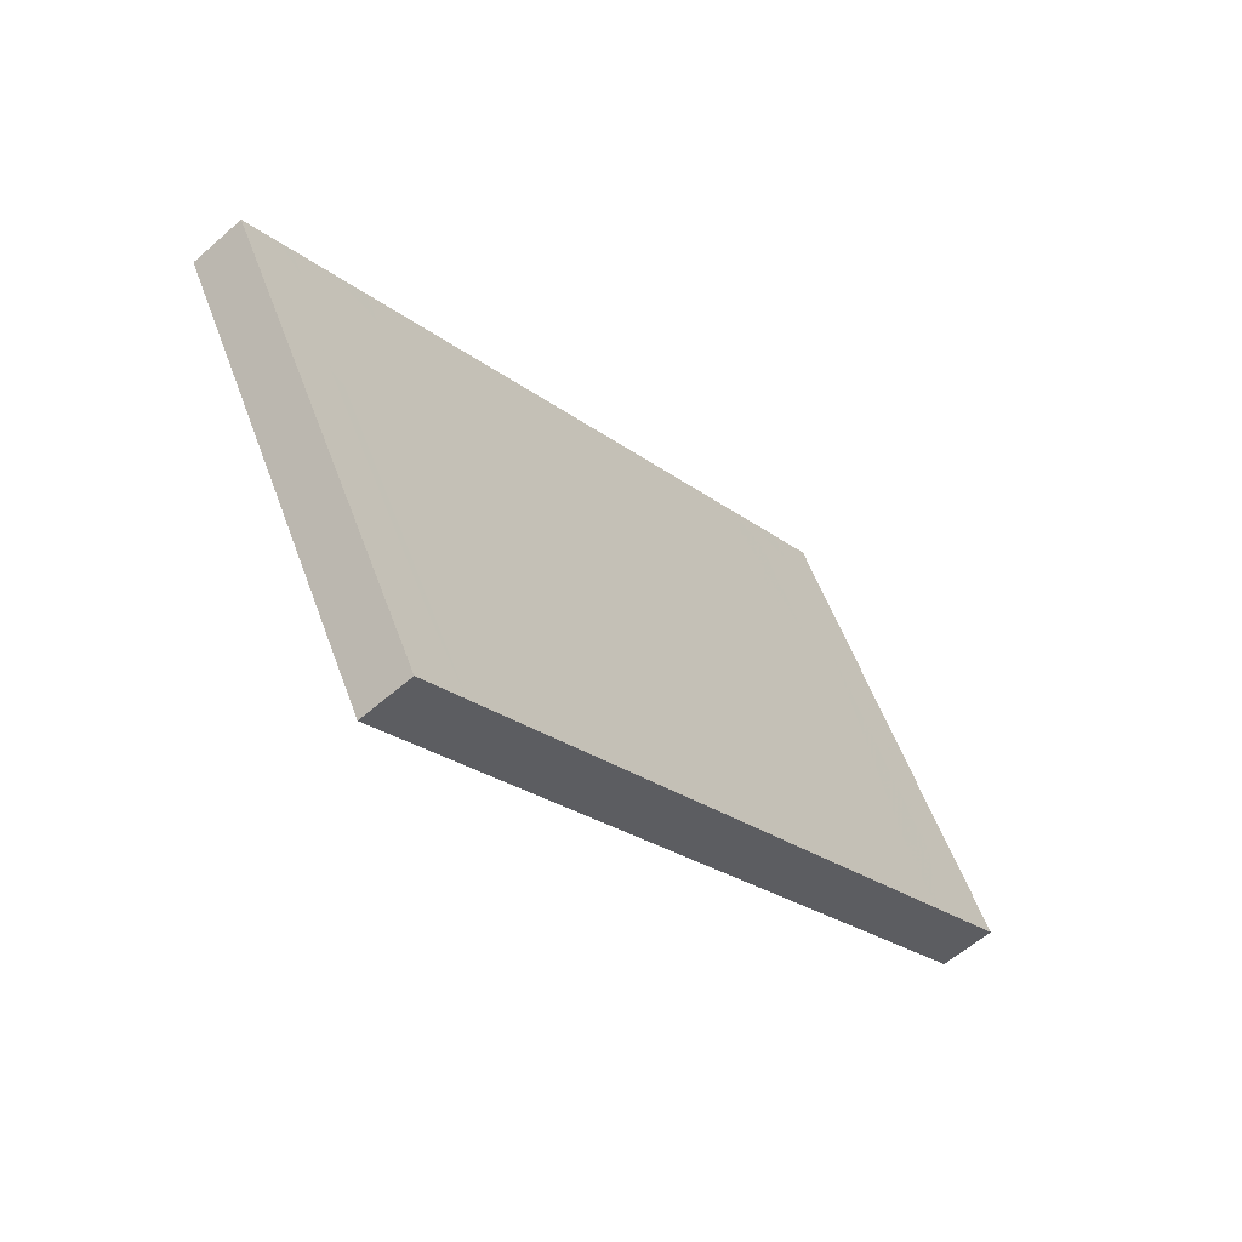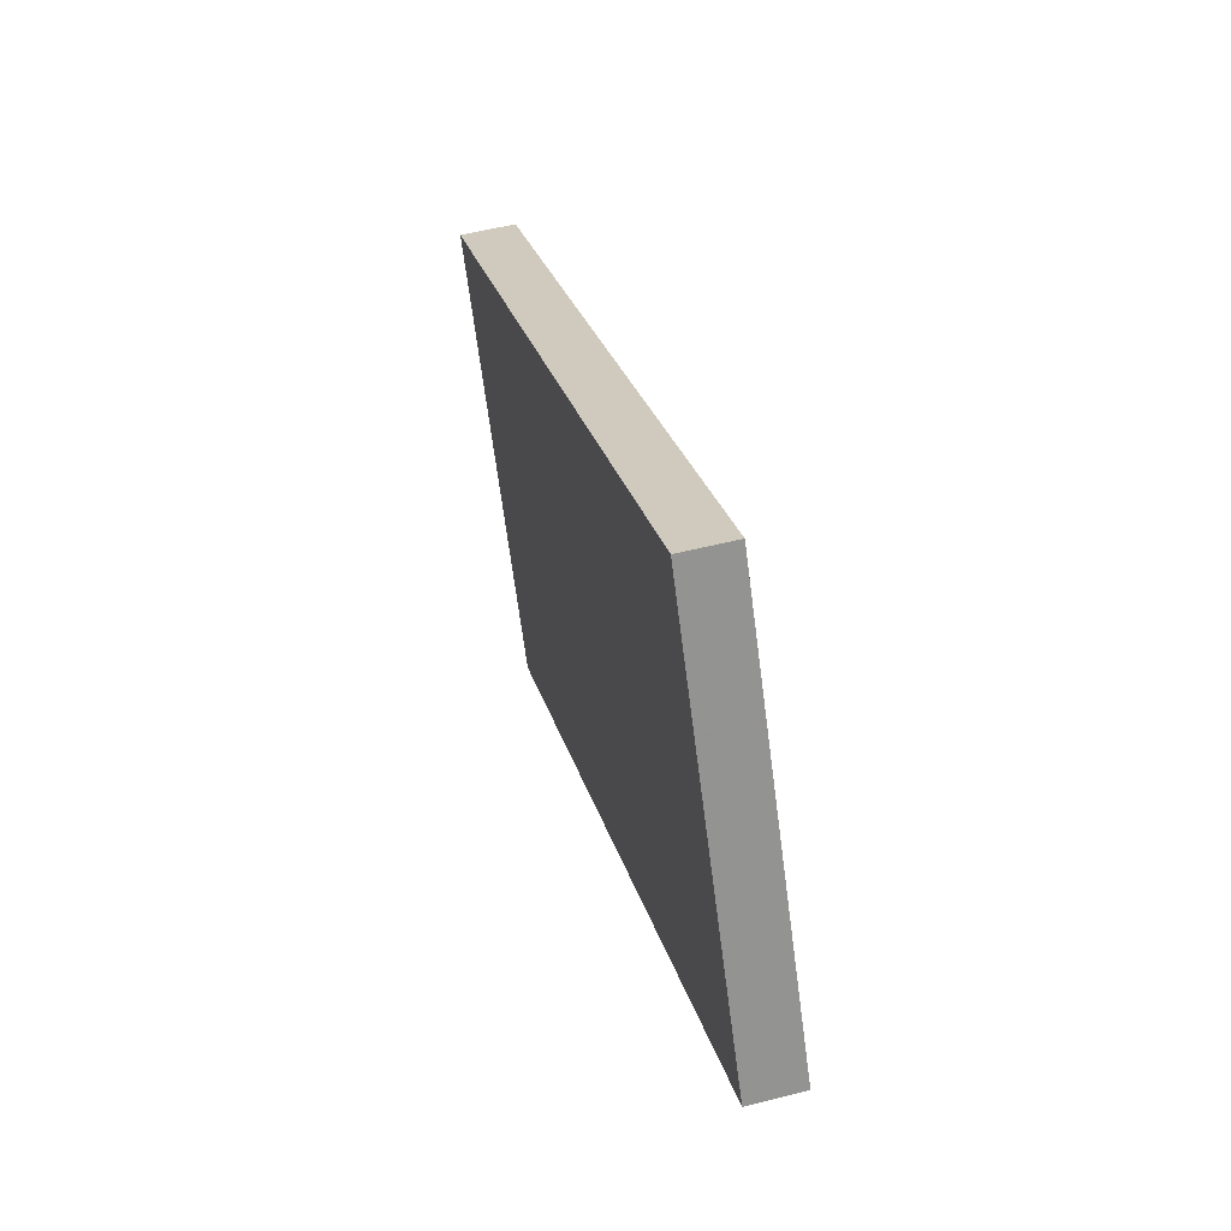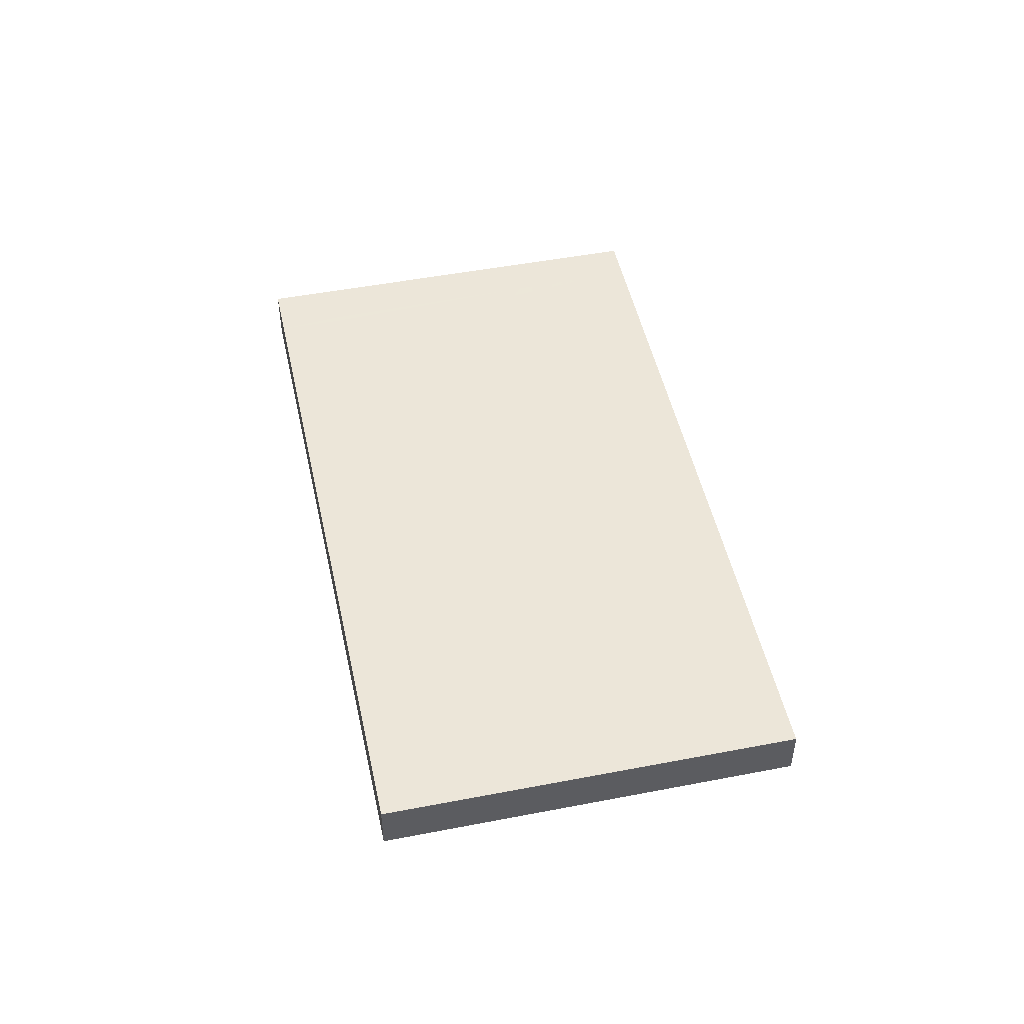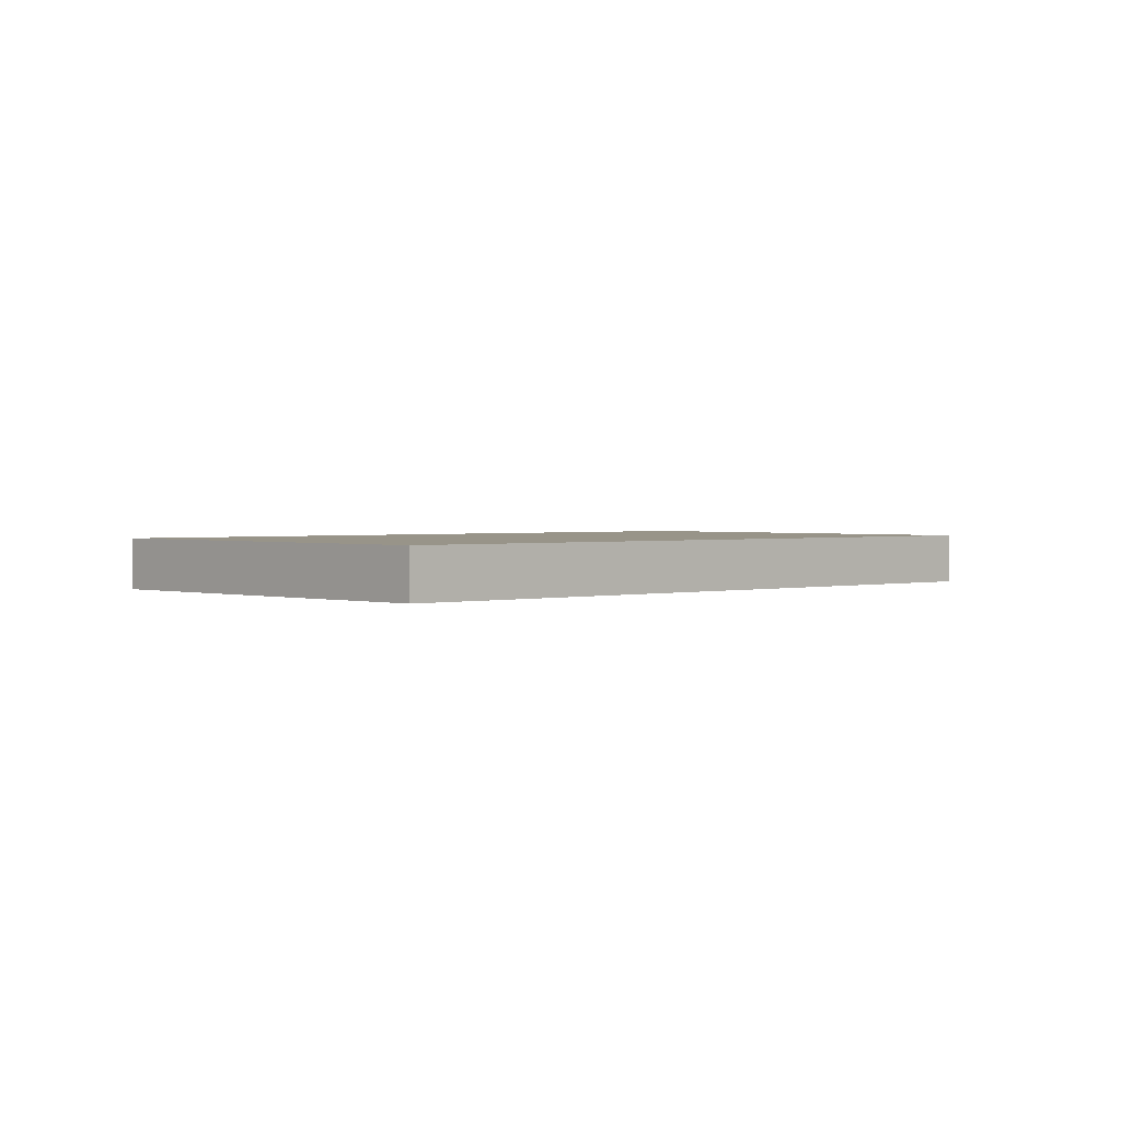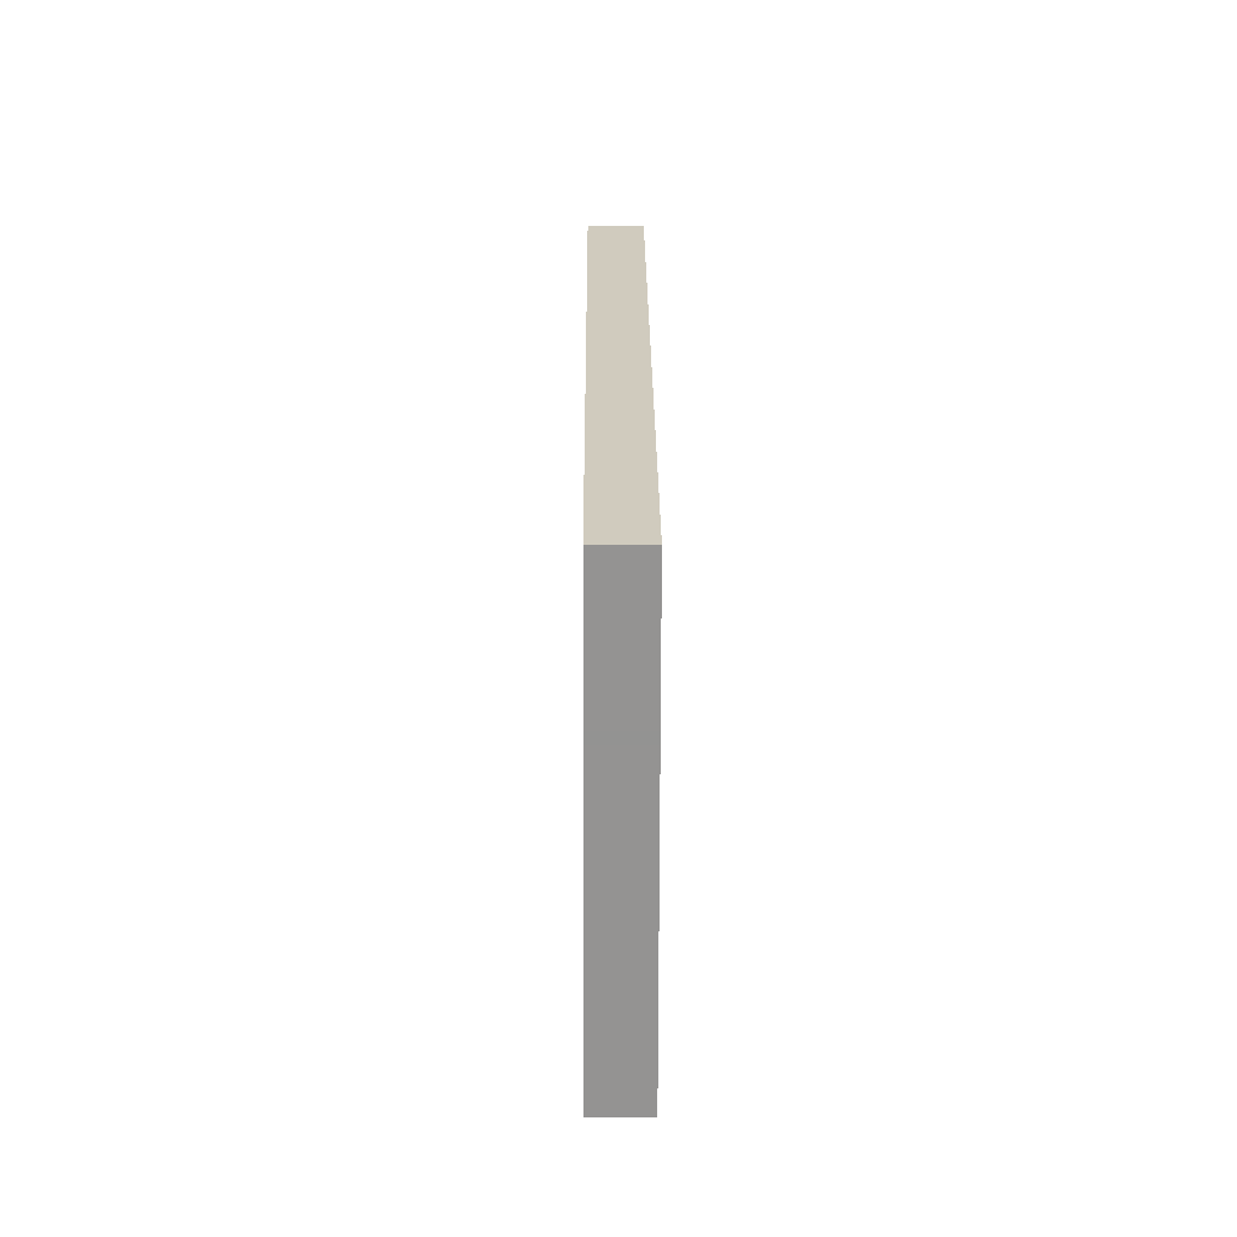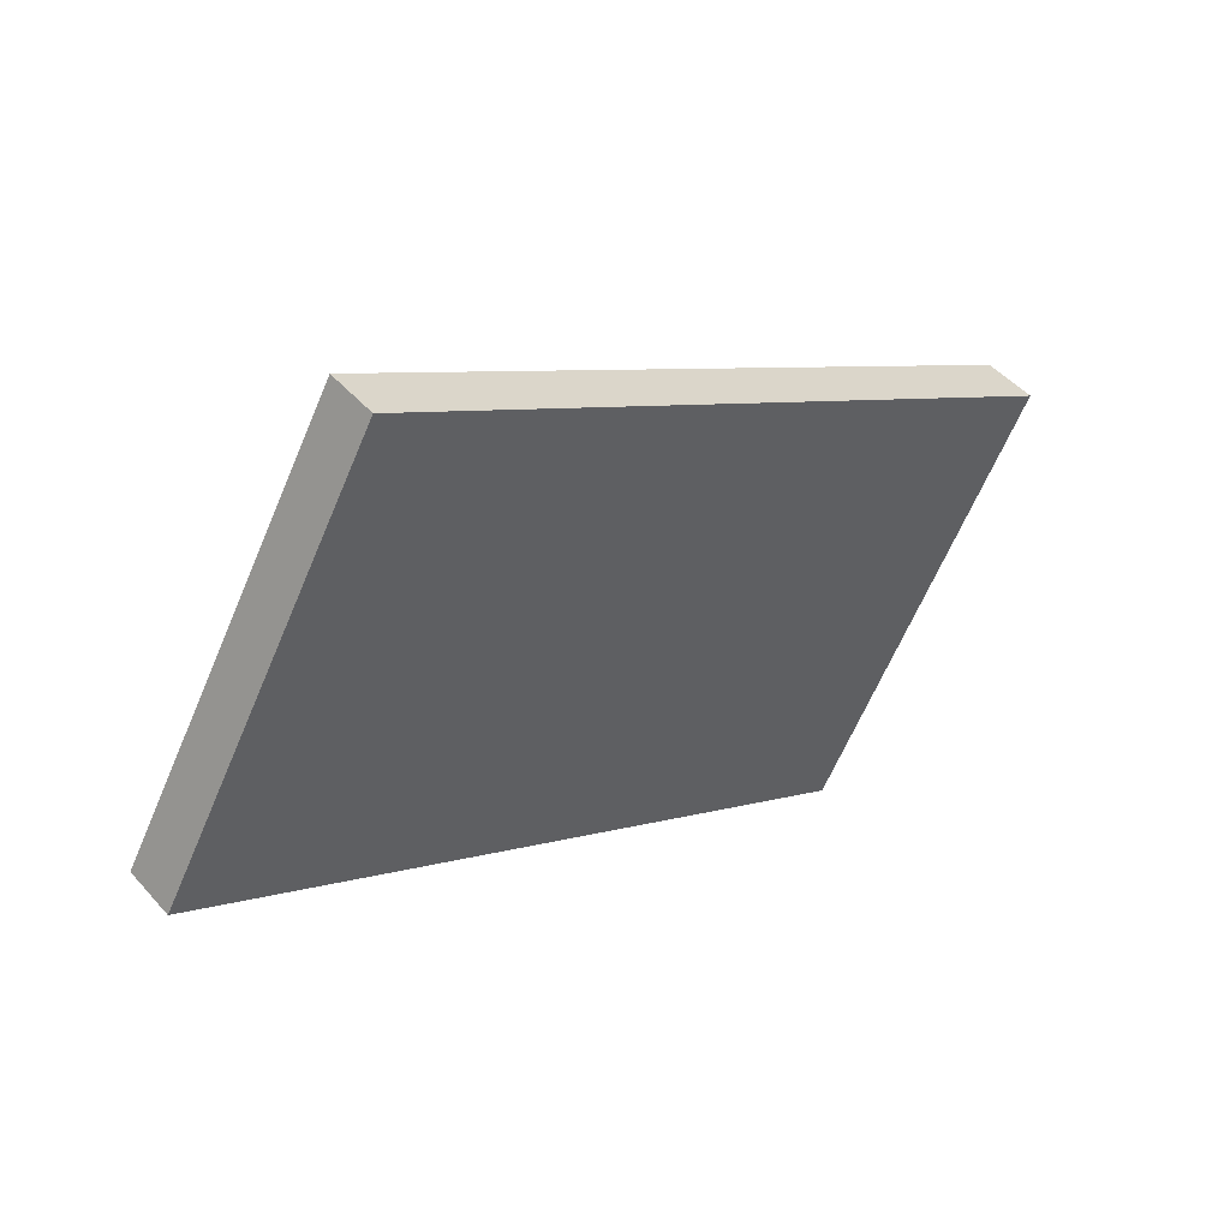
<metadata>
{"format":"obj","ext":"obj","renderer":"f3d","projection":"perspective","resolution":1024,"background":"white","views":[{"elev":-59.0,"azim":-47.8,"up":"+Y"},{"elev":54.0,"azim":75.0,"up":"+Y"},{"elev":49.1,"azim":107.4,"up":"+Z"},{"elev":1.5,"azim":165.9,"up":"+Z"},{"elev":-6.3,"azim":-90.4,"up":"+Y"},{"elev":47.7,"azim":141.0,"up":"+Y"}]}
</metadata>
<code>
v -2333 -95.78 0.5832
v -2330 -100.2 0.5952
v -2338 -104.6 0.6047
v -2340 -100.2 0.5927
v -2334 -96.5 0.5847
v -2331 -100.8 0.5966
v -2337 -104.3 0.6041
v -2340 -99.98 0.5922
v -2339 -101.3 0.5958
v -2340 -101.6 0.5964
v -2333 -97.82 0.5883
v -2340 -100.3 0.593
v -2340 -100.5 0.5935
v -2334 -96.79 0.5855
v -2332 -97.13 0.5868
v -2332 -96.08 0.584
v -2333 -96.07 0.5838
v -2333 -96.36 0.5846
v -2332 -97.41 0.5874
v -2331 -100.5 0.5958
v -2333 -96.31 0.5843
v -2333 -96.61 0.5851
v -2333 -97.65 0.588
v -2331 -100.7 0.5963
v -2336 -97.85 0.5876
v -2336 -98.15 0.5884
v -2335 -99.2 0.5913
v -2334 -102.3 0.5997
v -2338 -103.6 0.6022
v -2338 -103.9 0.6028
v -2334 -101.5 0.5977
v -2331 -100 0.5944
v -2332 -100.1 0.5946
v -2331 -99.76 0.5939
v -2330 -99.48 0.5933
v -2339 -99.64 0.5914
v -2339 -99.94 0.5923
v -2339 -101 0.5951
v -2337 -103.3 0.6016
v -2337 -104 0.6035
v -2339 -101.4 0.5961
v -2340 -101.7 0.5967
v -2339 -101.1 0.5954
v -2333 -97.76 0.5883
v -2333 -97.92 0.5886
v -2332 -97.52 0.5877
v -2335 -99.31 0.5916
v -2332 -97.24 0.5871
v -2340 -99.9 0.592
v -2340 -100.2 0.5928
v -2339 -101.2 0.5957
v -2339 -101.4 0.596
v -2338 -103.6 0.6021
v -2337 -104.3 0.6041
v -2339 -99.41 0.5909
v -2339 -99.71 0.5918
v -2338 -100.8 0.5946
v -2338 -100.9 0.5949
v -2337 -103.1 0.6011
v -2336 -103.8 0.603
v -2332 -96.08 0.584
v -2333 -95.78 0.5832
v -2333 -95.78 0
v -2332 -96.08 -1.11e-16
v -2331 -100.5 0.5958
v -2330 -100.2 0.5952
v -2330 -100.2 0
v -2331 -100.5 0
v -2338 -103.9 0.6028
v -2338 -104.6 0.6047
v -2338 -104.6 0
v -2338 -103.9 0
v -2340 -99.98 0.5922
v -2340 -100.2 0.5927
v -2340 -100.2 0
v -2340 -99.98 -1.11e-16
v -2333 -96.31 0.5843
v -2334 -96.5 0.5847
v -2334 -96.5 0
v -2333 -96.31 0
v -2334 -102.3 0.5997
v -2331 -100.8 0.5966
v -2331 -100.8 0
v -2334 -102.3 0
v -2338 -104.6 0.6047
v -2337 -104.3 0.6041
v -2337 -104.3 0
v -2338 -104.6 0
v -2340 -99.9 0.592
v -2340 -99.98 0.5922
v -2340 -99.98 -1.11e-16
v -2340 -99.9 0
v -2340 -100.5 0.5935
v -2340 -101.6 0.5964
v -2340 -101.6 0
v -2340 -100.5 0
v -2340 -100.2 0.5927
v -2340 -100.5 0.5935
v -2340 -100.5 0
v -2340 -100.2 0
v -2332 -97.24 0.5871
v -2332 -97.13 0.5868
v -2332 -97.13 0
v -2332 -97.24 0
v -2332 -97.13 0.5868
v -2332 -96.08 0.584
v -2332 -96.08 -1.11e-16
v -2332 -97.13 0
v -2333 -95.78 0.5832
v -2333 -96.07 0.5838
v -2333 -96.07 0
v -2333 -95.78 0
v -2331 -100.7 0.5963
v -2331 -100.5 0.5958
v -2331 -100.5 0
v -2331 -100.7 -1.11e-16
v -2333 -96.07 0.5838
v -2333 -96.31 0.5843
v -2333 -96.31 0
v -2333 -96.07 0
v -2331 -100.8 0.5966
v -2331 -100.7 0.5963
v -2331 -100.7 -1.11e-16
v -2331 -100.8 0
v -2334 -96.5 0.5847
v -2336 -97.85 0.5876
v -2336 -97.85 0
v -2334 -96.5 0
v -2336 -103.8 0.603
v -2334 -102.3 0.5997
v -2334 -102.3 0
v -2336 -103.8 1.11e-16
v -2340 -101.7 0.5967
v -2338 -103.9 0.6028
v -2338 -103.9 0
v -2340 -101.7 0
v -2330 -100.2 0.5952
v -2330 -99.48 0.5933
v -2330 -99.48 0
v -2330 -100.2 0
v -2339 -99.41 0.5909
v -2339 -99.64 0.5914
v -2339 -99.64 -1.11e-16
v -2339 -99.41 0
v -2337 -104.3 0.6041
v -2337 -104 0.6035
v -2337 -104 0
v -2337 -104.3 0
v -2340 -101.6 0.5964
v -2340 -101.7 0.5967
v -2340 -101.7 0
v -2340 -101.6 0
v -2330 -99.48 0.5933
v -2332 -97.24 0.5871
v -2332 -97.24 0
v -2330 -99.48 0
v -2339 -99.64 0.5914
v -2340 -99.9 0.592
v -2340 -99.9 0
v -2339 -99.64 -1.11e-16
v -2337 -104.3 0.6041
v -2337 -104.3 0.6041
v -2337 -104.3 0
v -2337 -104.3 0
v -2336 -97.85 0.5876
v -2339 -99.41 0.5909
v -2339 -99.41 0
v -2336 -97.85 0
v -2337 -104 0.6035
v -2336 -103.8 0.603
v -2336 -103.8 1.11e-16
v -2337 -104 0
v -2333 -95.78 0
v -2330 -100.2 0
v -2338 -104.6 0
v -2340 -100.2 0
f 50 12 8 49
f 22 14 5 21
f 13 4 8 12
f 42 10 9 41
f 52 41 9 51
f 12 9 10 13
f 51 9 12 50
f 45 11 23 44
f 23 11 14 22
f 17 1 16 18
f 46 19 15 48
f 18 16 15 19
f 21 17 18 22
f 44 23 19 46
f 22 18 19 23
f 25 5 14 26
f 47 27 11 45
f 26 14 11 27
f 29 7 3 30
f 54 7 29 53
f 32 24 6 33
f 34 20 24 32
f 33 6 28 31
f 35 2 20 34
f 56 37 36 55
f 58 43 38 57
f 57 38 37 56
f 60 40 39 59
f 41 29 30 42
f 53 29 41 52
f 44 32 33 45
f 46 34 32 44
f 45 33 31 47
f 48 35 34 46
f 59 39 43 58
f 49 36 37 50
f 51 38 43 52
f 50 37 38 51
f 53 39 40 54
f 52 43 39 53
f 55 25 26 56
f 57 27 47 58
f 56 26 27 57
f 59 31 28 60
f 58 47 31 59
f 62 63 64 61
f 66 67 68 65
f 70 71 72 69
f 74 75 76 73
f 78 79 80 77
f 82 83 84 81
f 86 87 88 85
f 90 91 92 89
f 94 95 96 93
f 98 99 100 97
f 102 103 104 101
f 106 107 108 105
f 110 111 112 109
f 114 115 116 113
f 118 119 120 117
f 122 123 124 121
f 126 127 128 125
f 130 131 132 129
f 134 135 136 133
f 138 139 140 137
f 142 143 144 141
f 146 147 148 145
f 150 151 152 149
f 154 155 156 153
f 158 159 160 157
f 162 163 164 161
f 166 167 168 165
f 170 171 172 169
f 174 175 176 173

</code>
